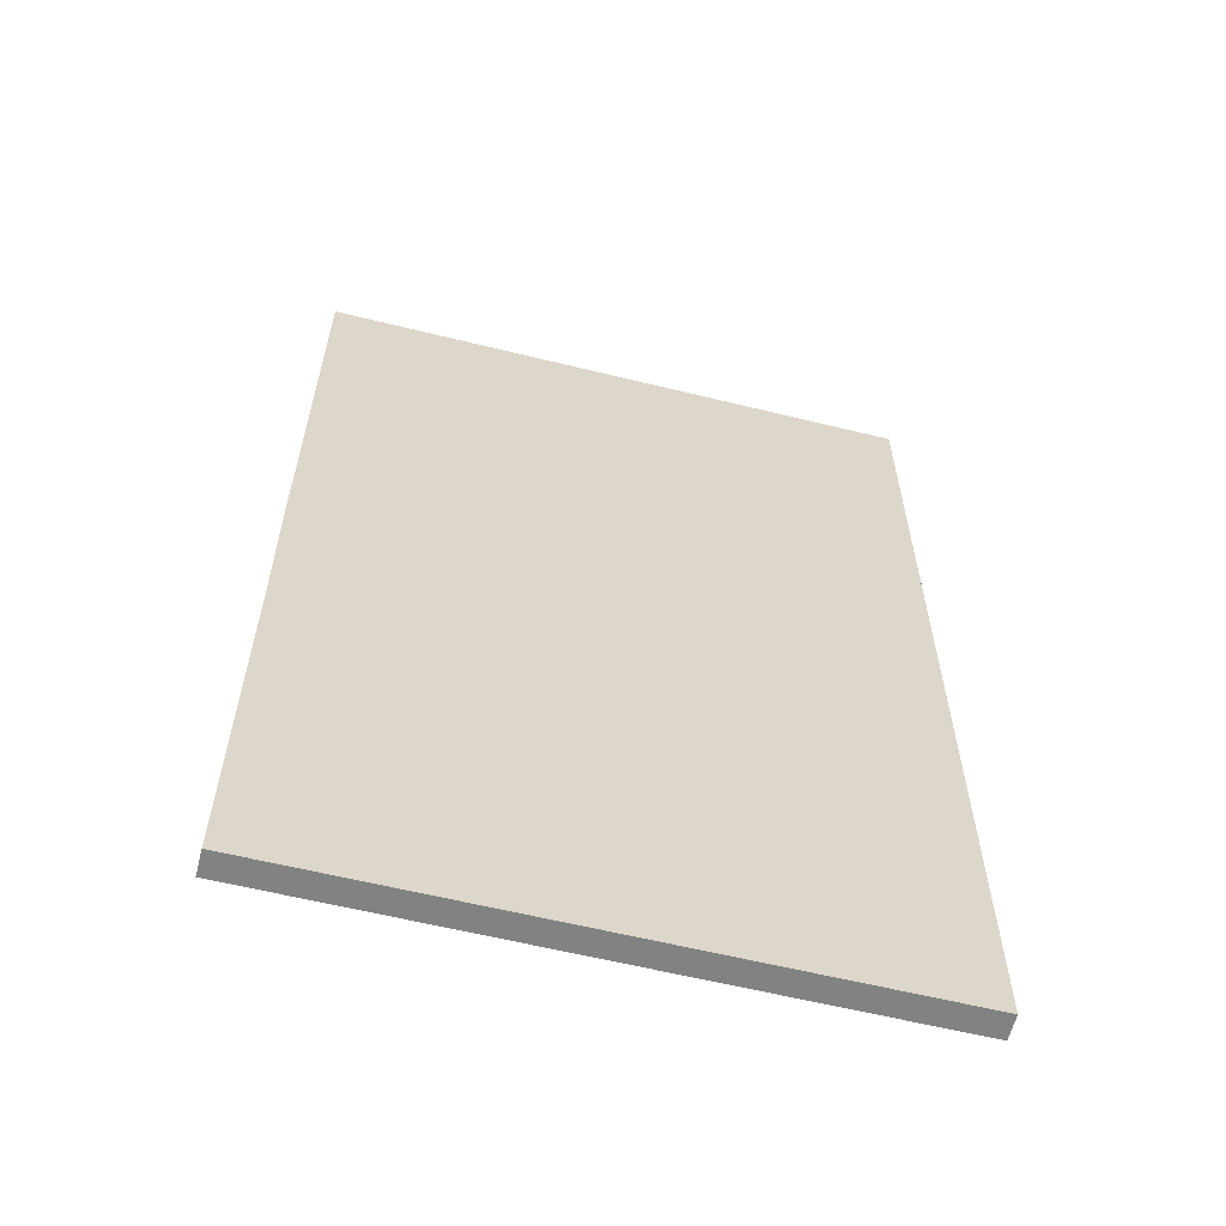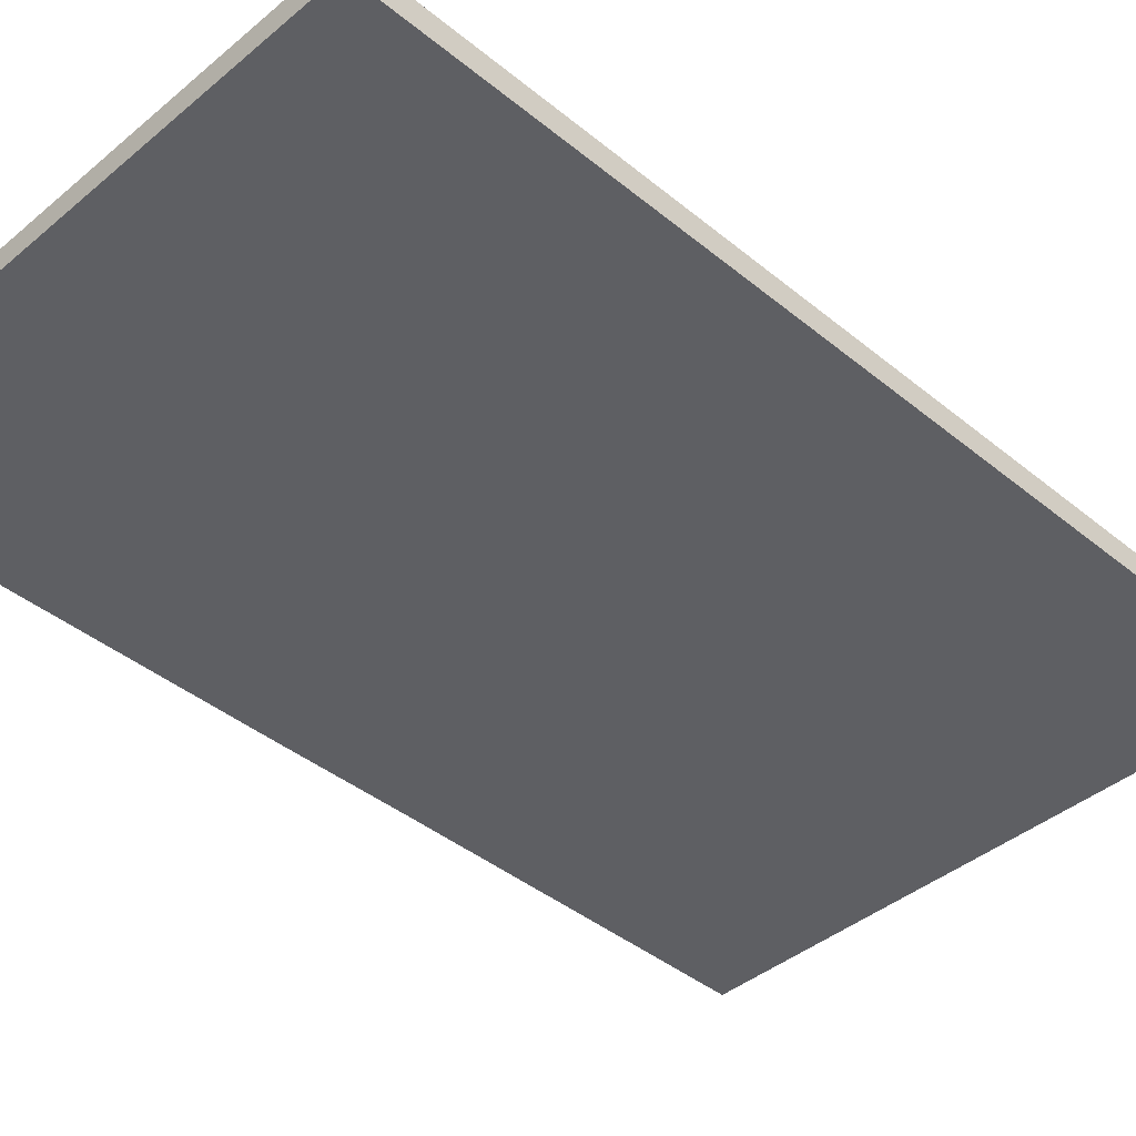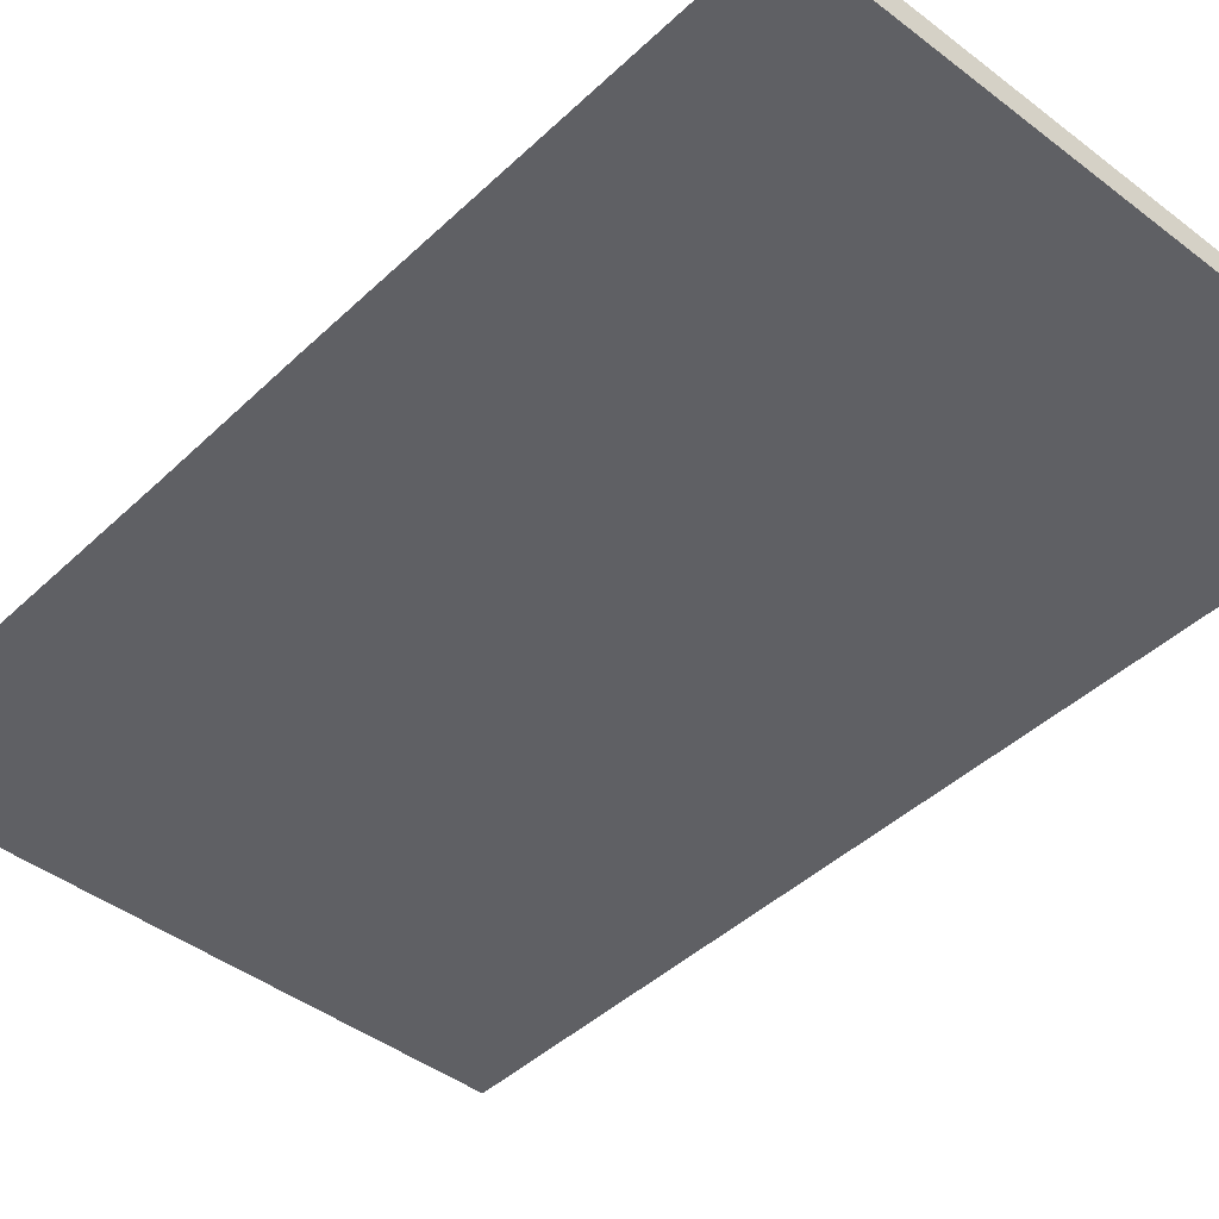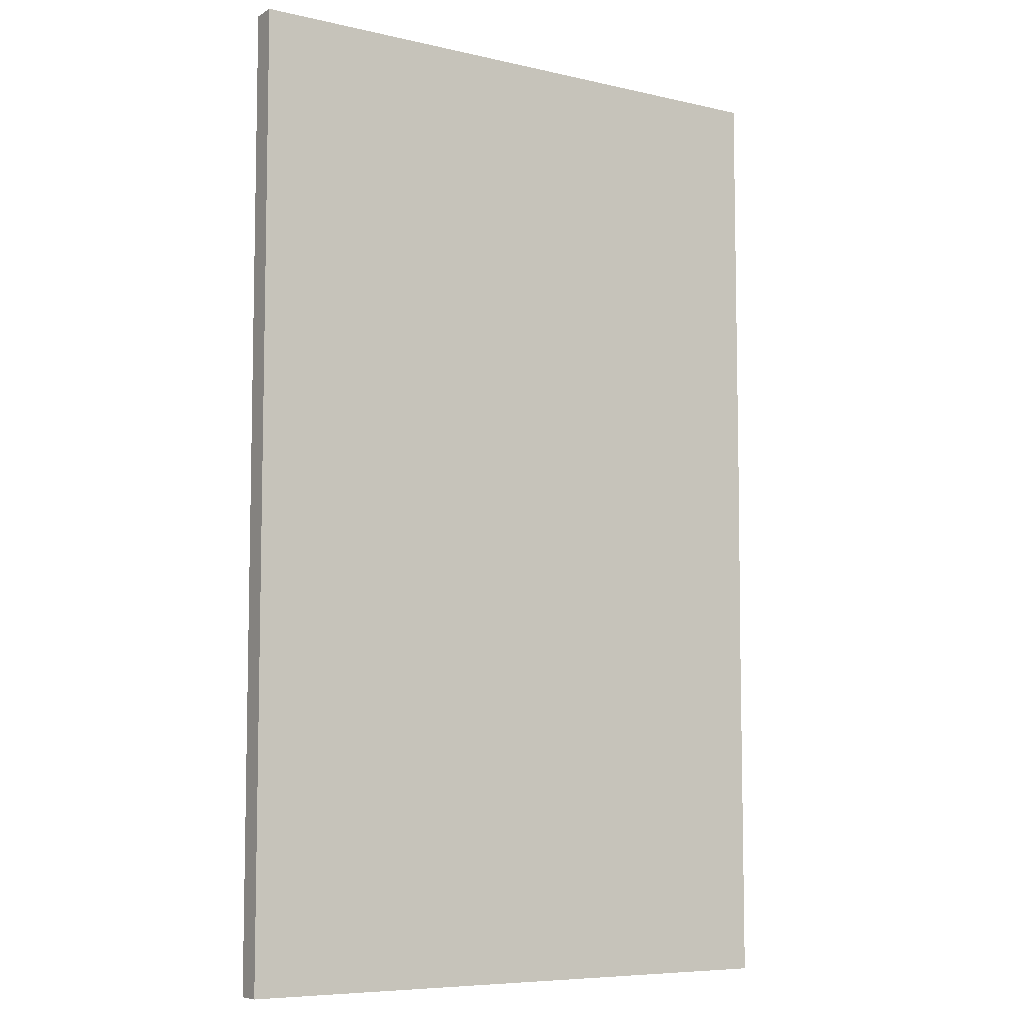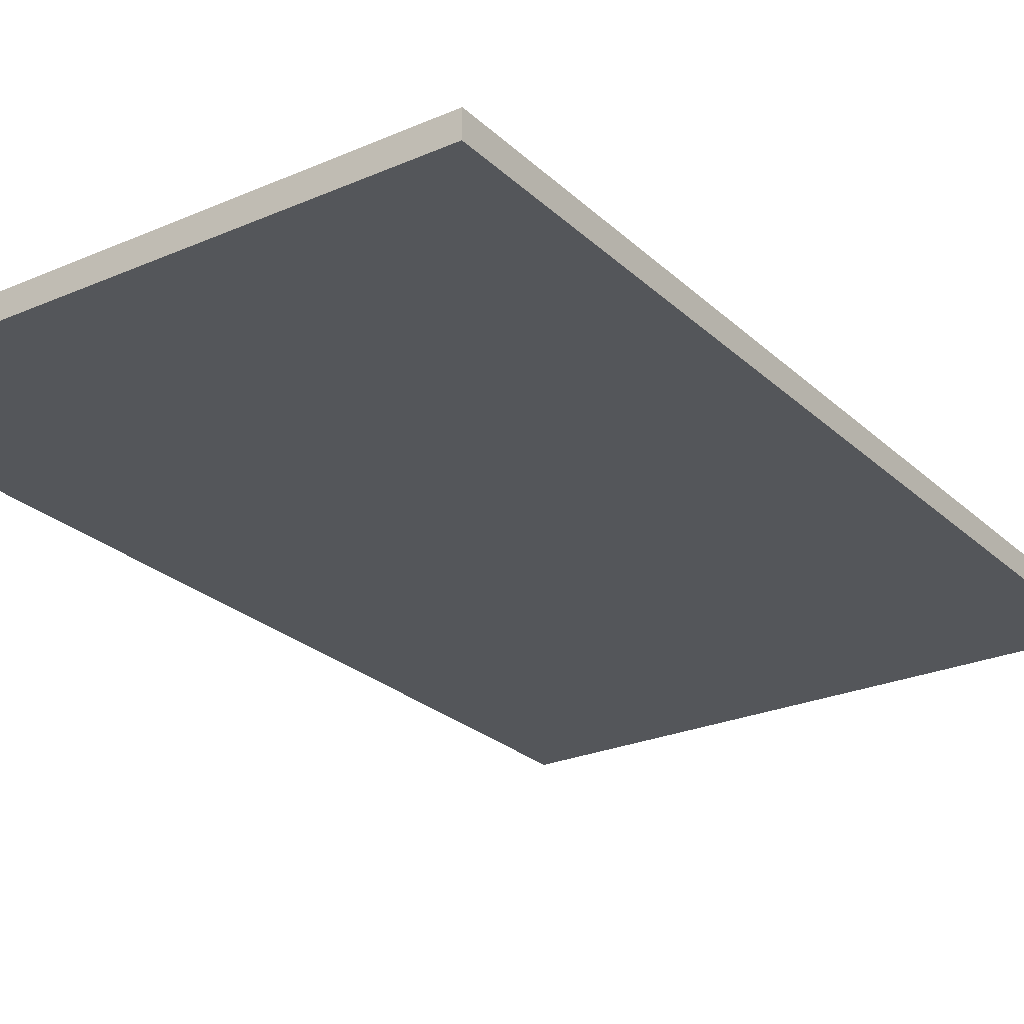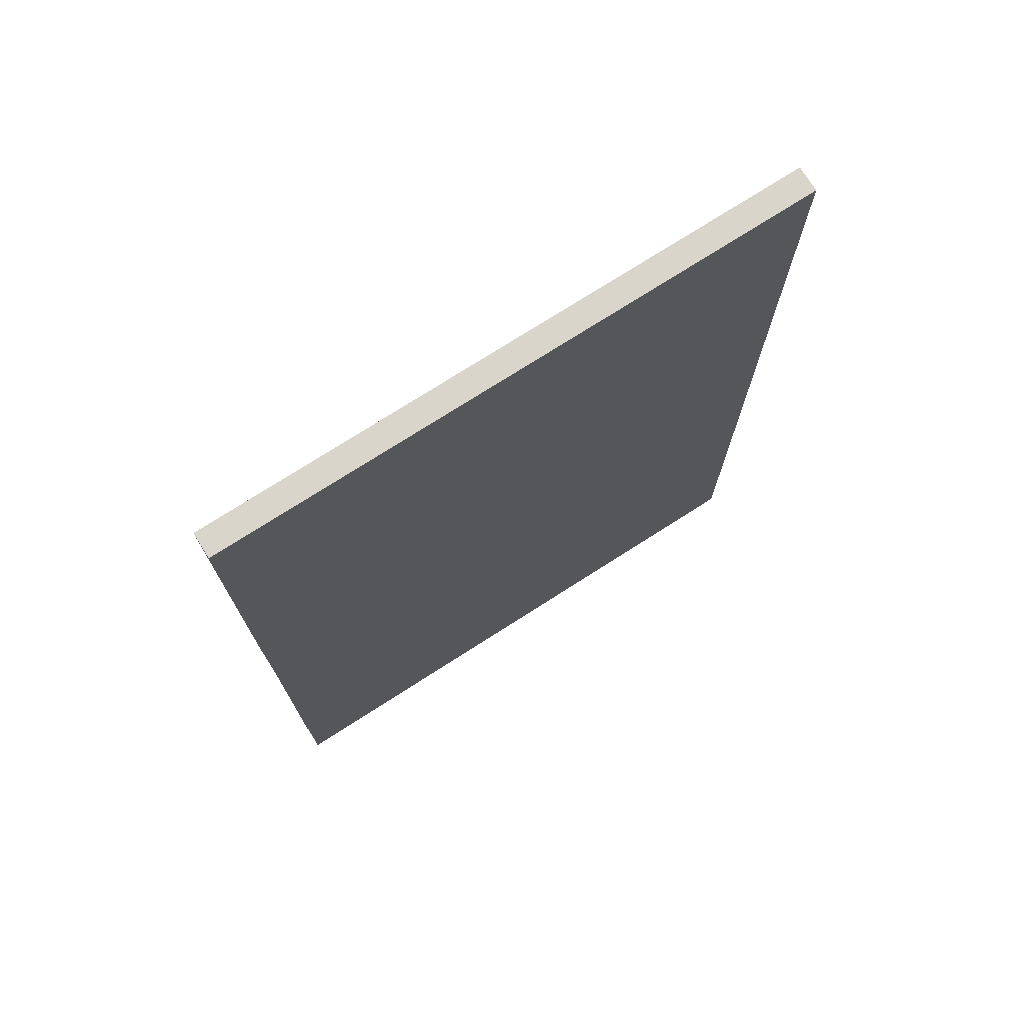
<metadata>
{"format":"obj","ext":"obj","renderer":"f3d","projection":"perspective","resolution":1024,"background":"white","views":[{"elev":-60.7,"azim":-14.1,"up":"+Z"},{"elev":-41.4,"azim":45.3,"up":"+Y"},{"elev":-43.5,"azim":-42.1,"up":"+Y"},{"elev":-7.3,"azim":146.6,"up":"+Z"},{"elev":-25.5,"azim":34.8,"up":"+Y"},{"elev":74.7,"azim":-32.6,"up":"+Z"}]}
</metadata>
<code>
o apartamento_chão.004
v -1.861 -0.1903 -4.061
v -1.861 -0.1903 2.446
v -1.862 -0.3572 -4.061
v -1.862 -0.3572 2.446
v -5.87 -0.1903 2.446
v -5.863 -0.1903 -4.061
v -5.862 -0.3572 -4.061
v -5.87 -0.3572 2.446
v -1.861 -0.1903 -1.565
v -1.862 -0.3572 -1.565
v -5.863 -0.1903 -1.565
v -5.863 -0.3572 -1.565
v -1.861 -0.1903 -0.6002
v -1.862 -0.3572 -0.6002
v -5.87 -0.1903 -0.6002
v -5.87 -0.3572 -0.6002
f 9 1 6 11
f 1 3 7 6
f 4 2 5 8
f 14 4 8 16
f 13 2 4 14
f 1 9 10 3
f 3 10 12 7
f 13 9 11 15
f 2 13 15 5
f 9 13 14 10
f 10 14 16 12

</code>
